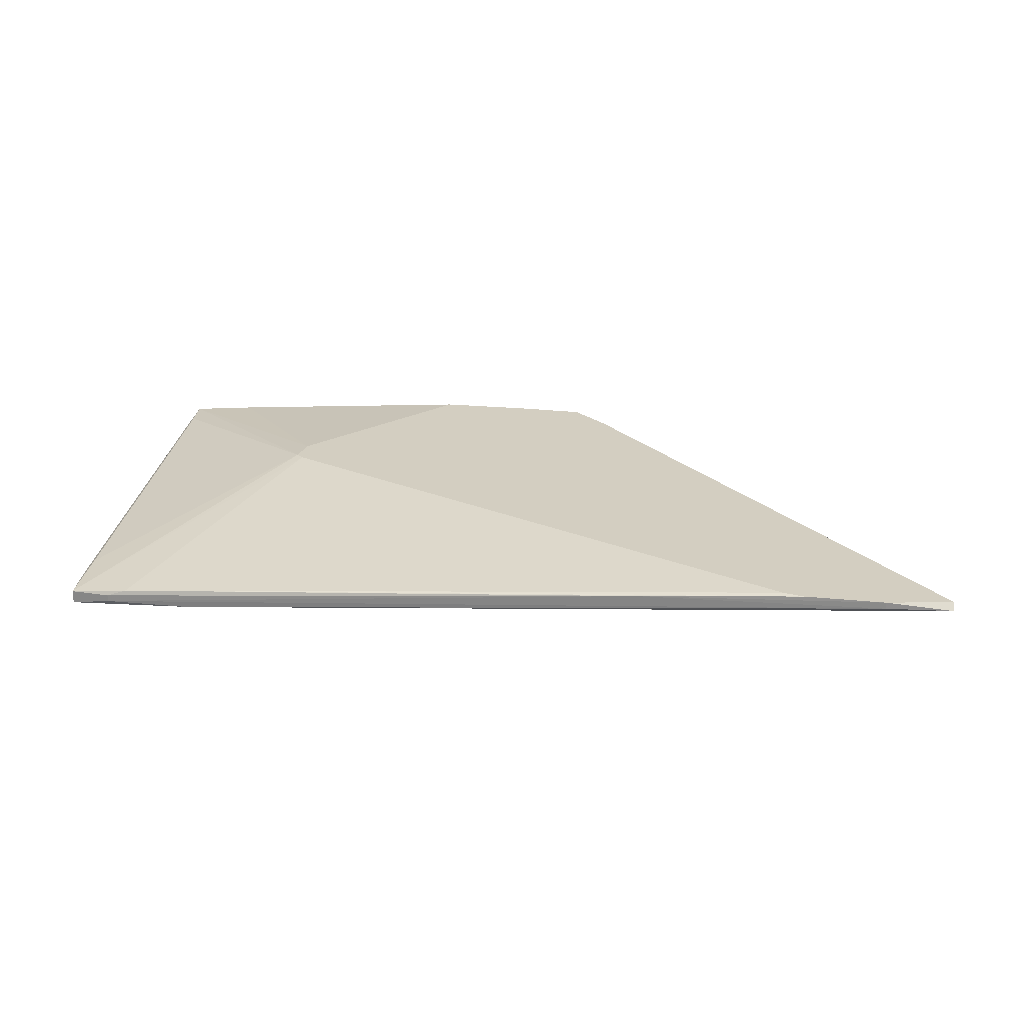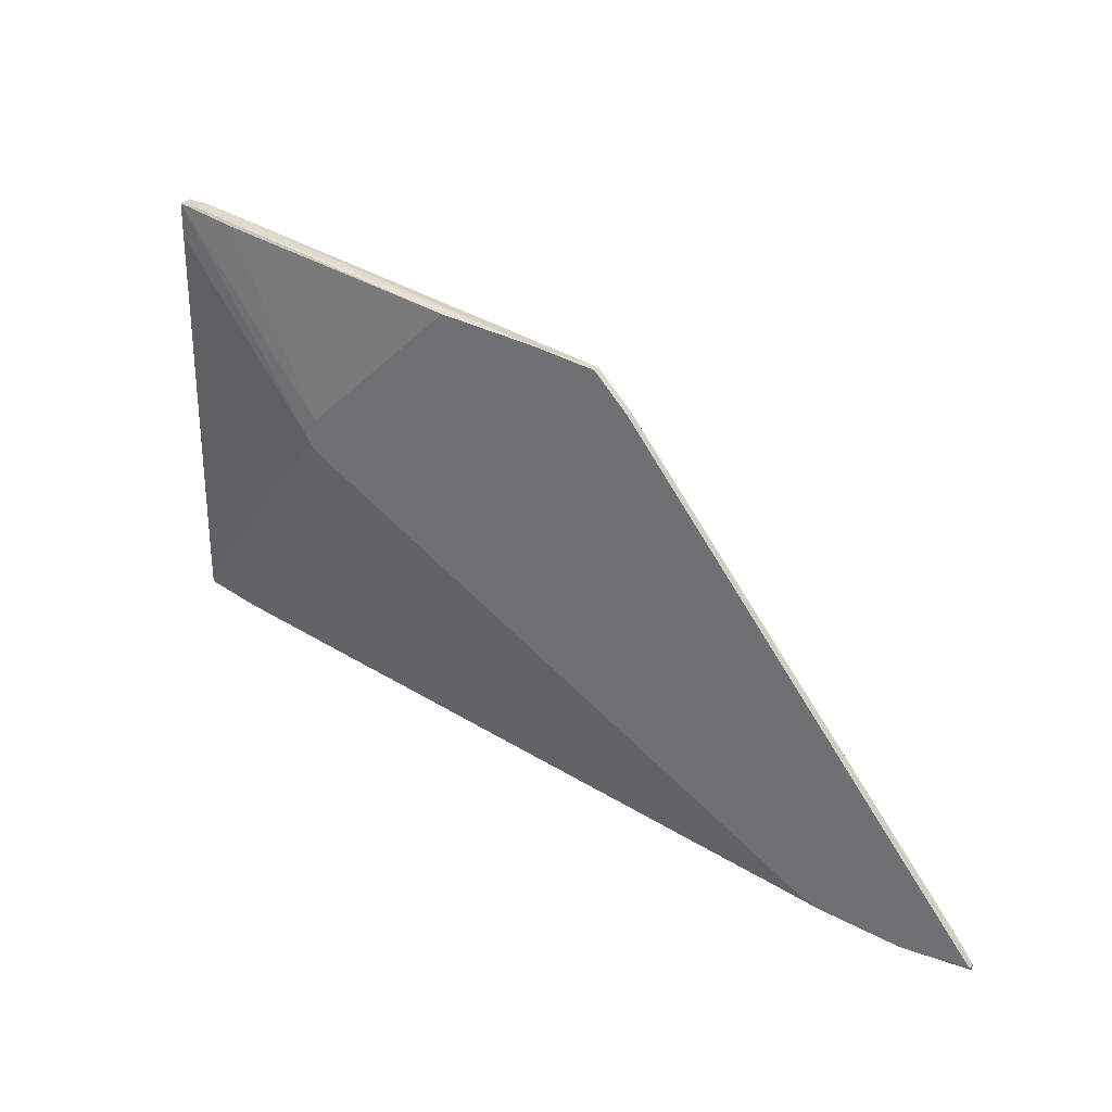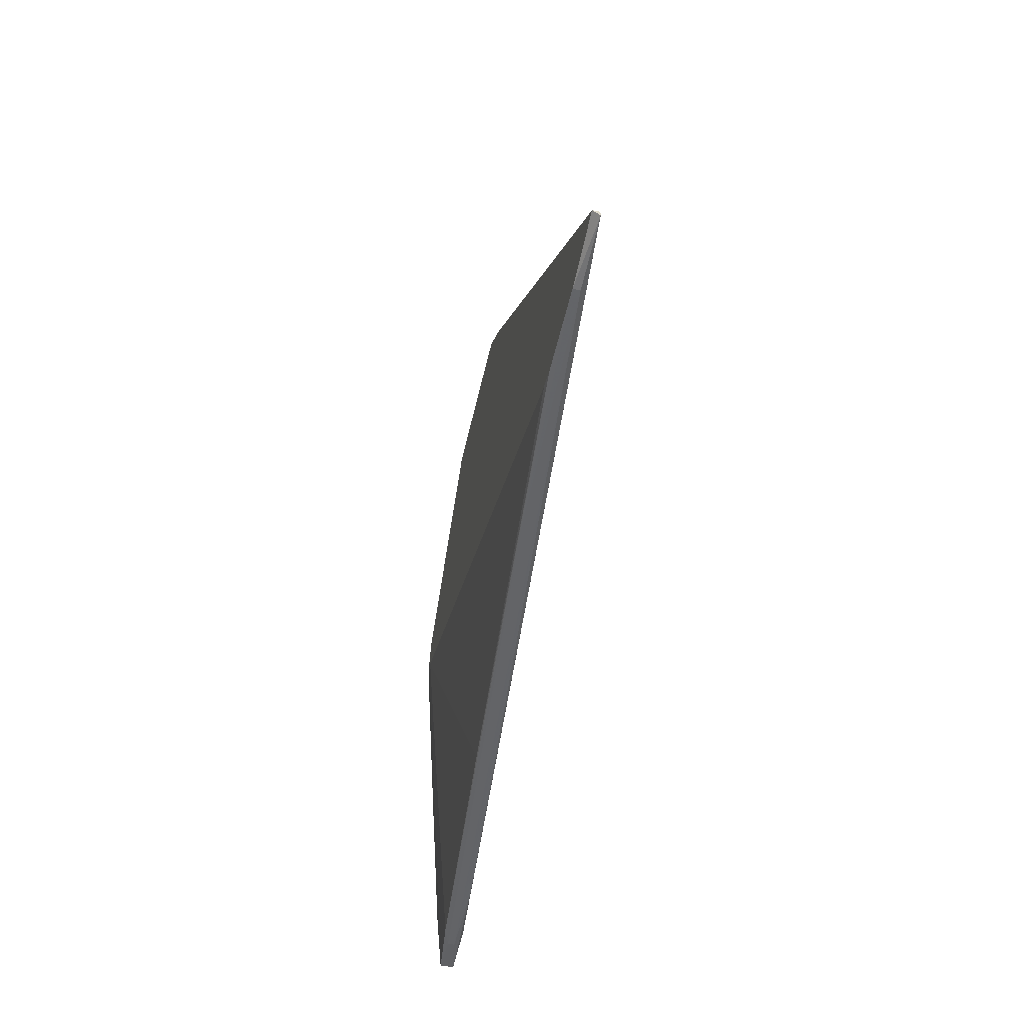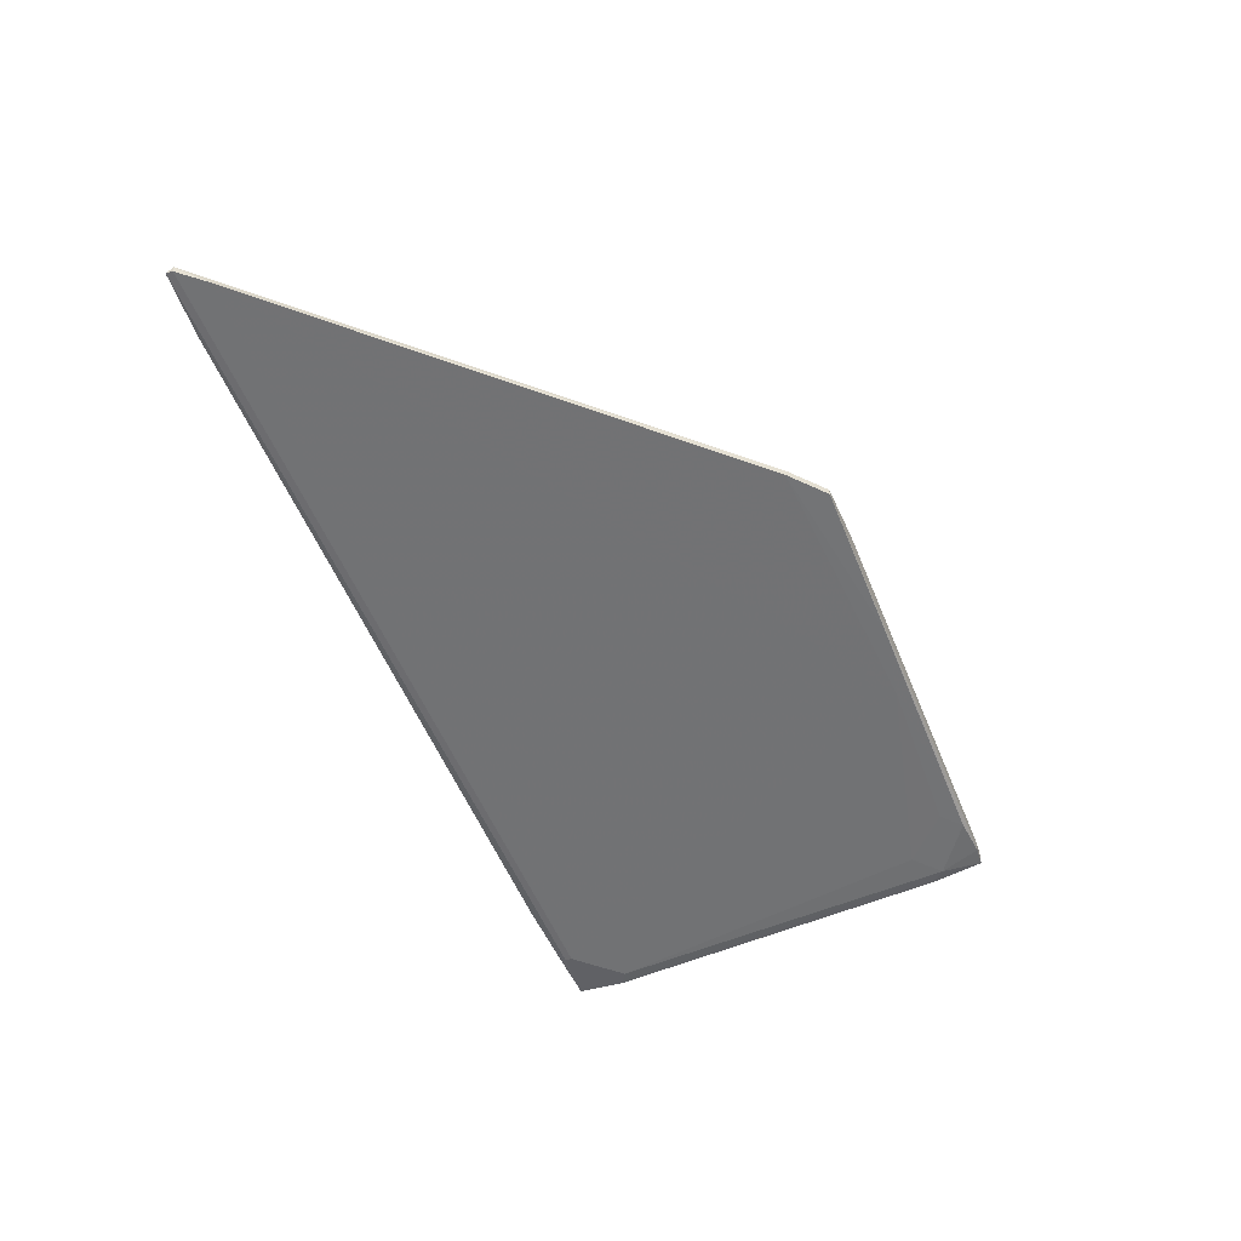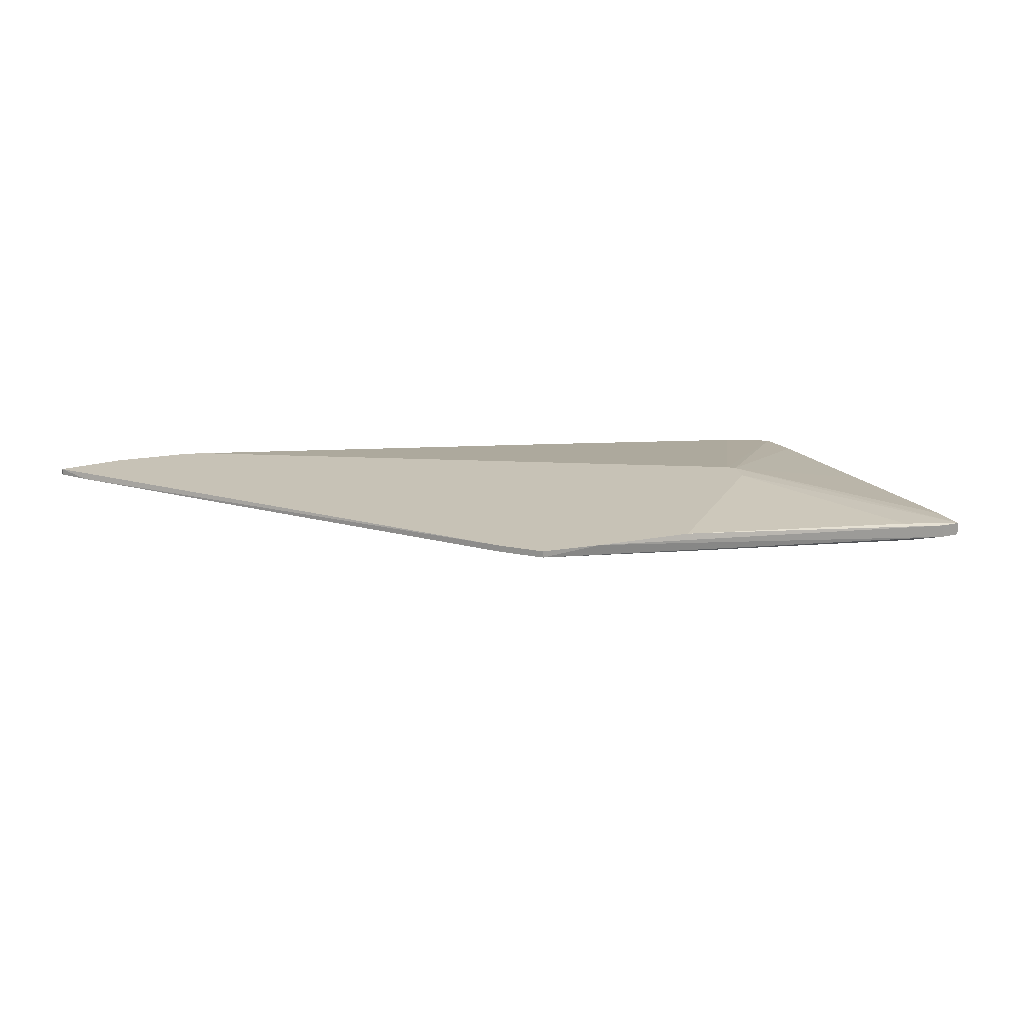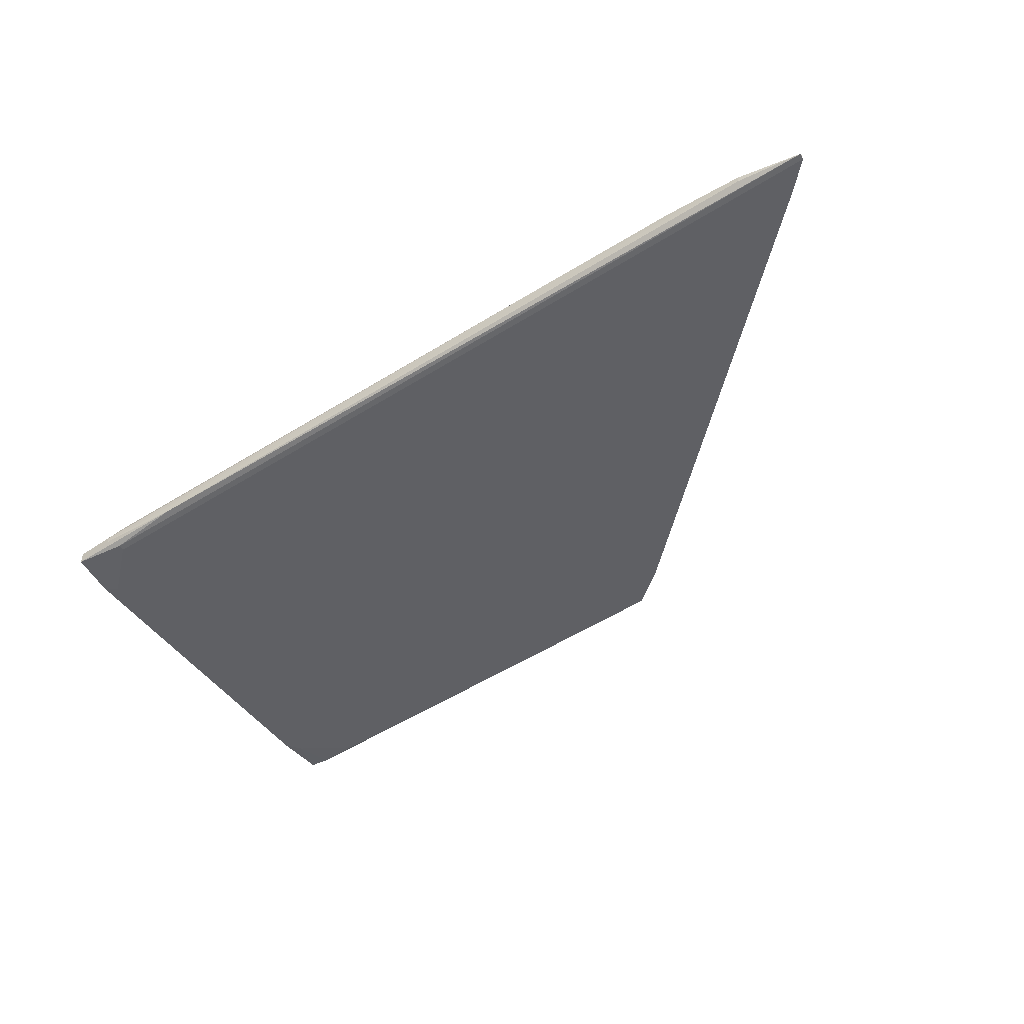
<metadata>
{"format":"obj","ext":"obj","renderer":"f3d","projection":"perspective","resolution":1024,"background":"white","views":[{"elev":25.0,"azim":-175.5,"up":"+Y"},{"elev":29.9,"azim":-146.6,"up":"+Z"},{"elev":-56.0,"azim":-102.4,"up":"+Z"},{"elev":-49.7,"azim":-72.7,"up":"+Y"},{"elev":19.2,"azim":-24.0,"up":"+Y"},{"elev":-49.8,"azim":-152.7,"up":"+Y"}]}
</metadata>
<code>
v 0.1076 -0.03371 -0.05231
v 0.1076 -0.03535 -0.05231
v 0.1076 -0.03041 0.0498
v 0.1175 -0.03371 -0.03914
v 0.1175 -0.03371 -0.05066
v 0.1175 -0.037 -0.03914
v 0.1175 -0.037 -0.05066
v -0.09176 -0.01888 -0.0688
v -0.09176 -0.02053 -0.0688
v 0.1043 -0.02876 0.0597
v 0.1043 -0.02547 0.0597
v 0.1043 -0.037 -0.04901
v 0.1043 -0.037 -0.05066
v 0.04826 -0.02547 0.05145
v 0.101 -0.03041 0.04322
v -0.1082 -0.01888 -0.06714
v -0.1082 -0.02053 -0.06714
v -0.1082 -0.02053 -0.0688
v 0.003792 -0.01888 0.05145
v 0.1092 -0.02876 0.0597
v 0.1092 -0.02547 0.05145
v 0.1092 -0.02547 0.0597
v 0.04002 -0.02712 -0.05725
v 0.09274 -0.02382 0.05804
v 0.08944 -0.02876 0.0531
v -0.01927 -0.01888 0.04156
v -0.01927 -0.02053 0.04156
v 0.1141 -0.037 -0.03749
v 0.08615 -0.03535 -0.05397
v -0.01103 -0.01888 0.0498
v -0.01103 -0.02053 0.0498
v -0.06704 -0.01888 -0.06549
v 0.09437 -0.02876 0.05804
v 0.06638 -0.01888 0.00862
v 0.06638 -0.01888 0.01685
v 0.02847 -0.01888 0.05311
v 0.1158 -0.03206 -0.03584
v -0.0308 -0.02218 -0.06384
v 0.1026 -0.03206 -0.05231
v 0.1125 -0.02876 0.006973
v -0.07198 -0.01888 -0.06714
v -0.1033 -0.02053 -0.06055
v 0.1109 -0.02712 0.04651
v 0.1109 -0.03041 0.04651
v 0.06804 -0.01888 0.01027
v 0.03013 -0.02382 0.05311
f 38 1 2
f 19 34 32
f 17 18 12
f 18 17 16
f 19 32 16
f 34 19 36
f 34 5 39
f 19 16 26
f 5 34 45
f 34 36 45
f 7 5 6
f 12 7 6
f 46 31 27
f 31 26 27
f 18 9 29
f 22 45 35
f 45 36 35
f 32 34 23
f 34 39 23
f 22 5 21
f 5 40 21
f 45 22 21
f 40 45 21
f 17 12 42
f 16 17 42
f 26 16 42
f 27 26 42
f 16 32 41
f 32 23 41
f 23 39 41
f 36 22 24
f 22 35 24
f 35 36 24
f 40 5 37
f 45 40 37
f 5 45 37
f 19 31 10
f 31 46 10
f 3 20 10
f 20 22 10
f 5 7 1
f 39 5 1
f 22 20 43
f 12 6 28
f 6 3 28
f 20 3 44
f 3 6 44
f 43 20 44
f 6 43 44
f 12 28 15
f 28 3 15
f 10 46 33
f 3 10 33
f 15 3 33
f 25 15 33
f 5 22 4
f 6 5 4
f 22 43 4
f 43 6 4
f 36 19 11
f 22 36 11
f 19 10 11
f 10 22 11
f 31 19 30
f 19 26 30
f 26 31 30
f 46 27 14
f 42 12 14
f 27 42 14
f 12 15 14
f 15 25 14
f 33 46 14
f 25 33 14
f 18 16 8
f 9 18 8
f 16 41 8
f 12 18 13
f 7 12 13
f 18 29 13
f 29 7 13
f 41 39 38
f 39 1 38
f 9 8 38
f 8 41 38
f 7 29 2
f 29 9 2
f 1 7 2
f 9 38 2

</code>
